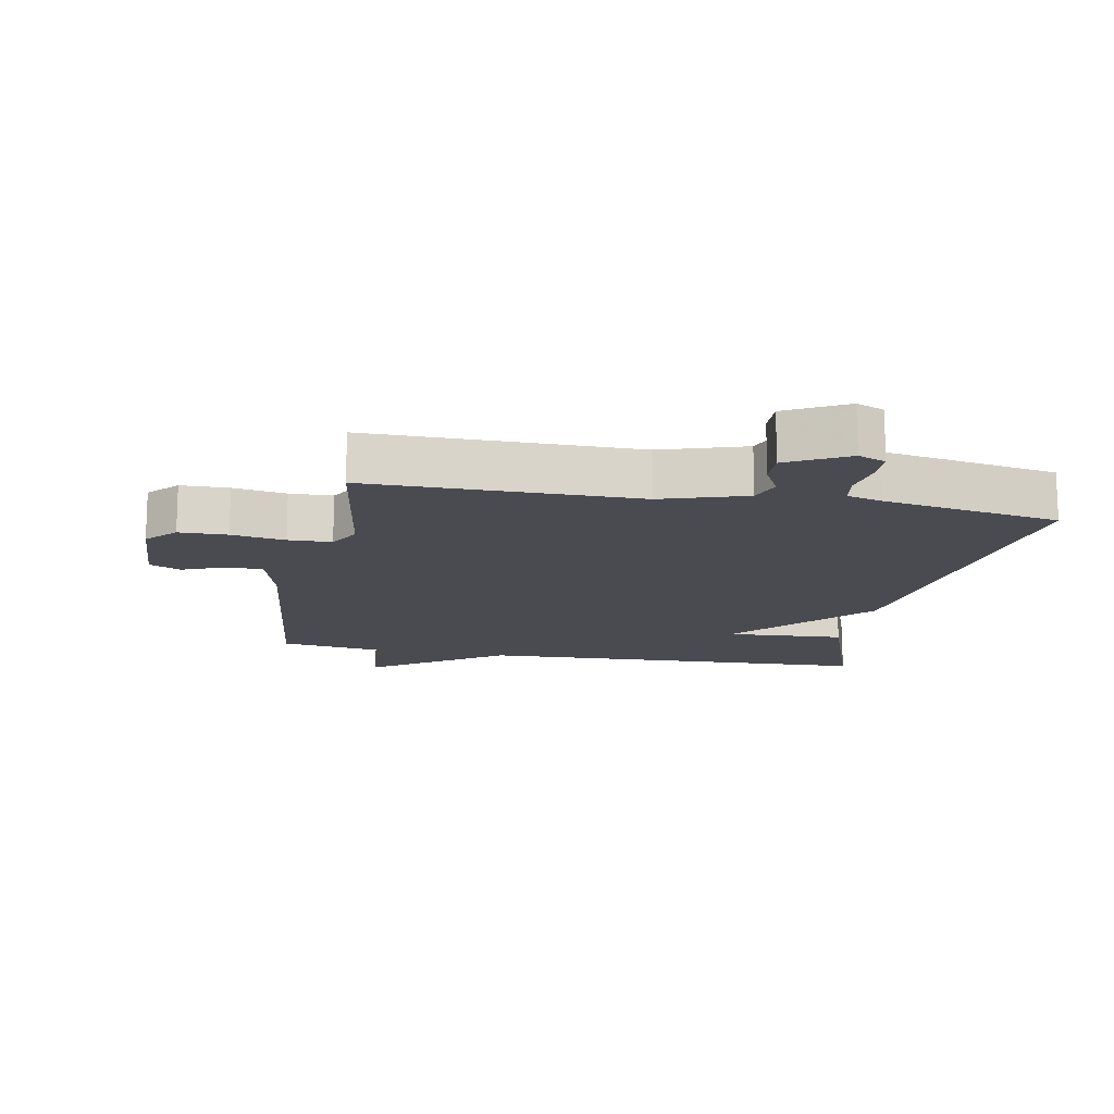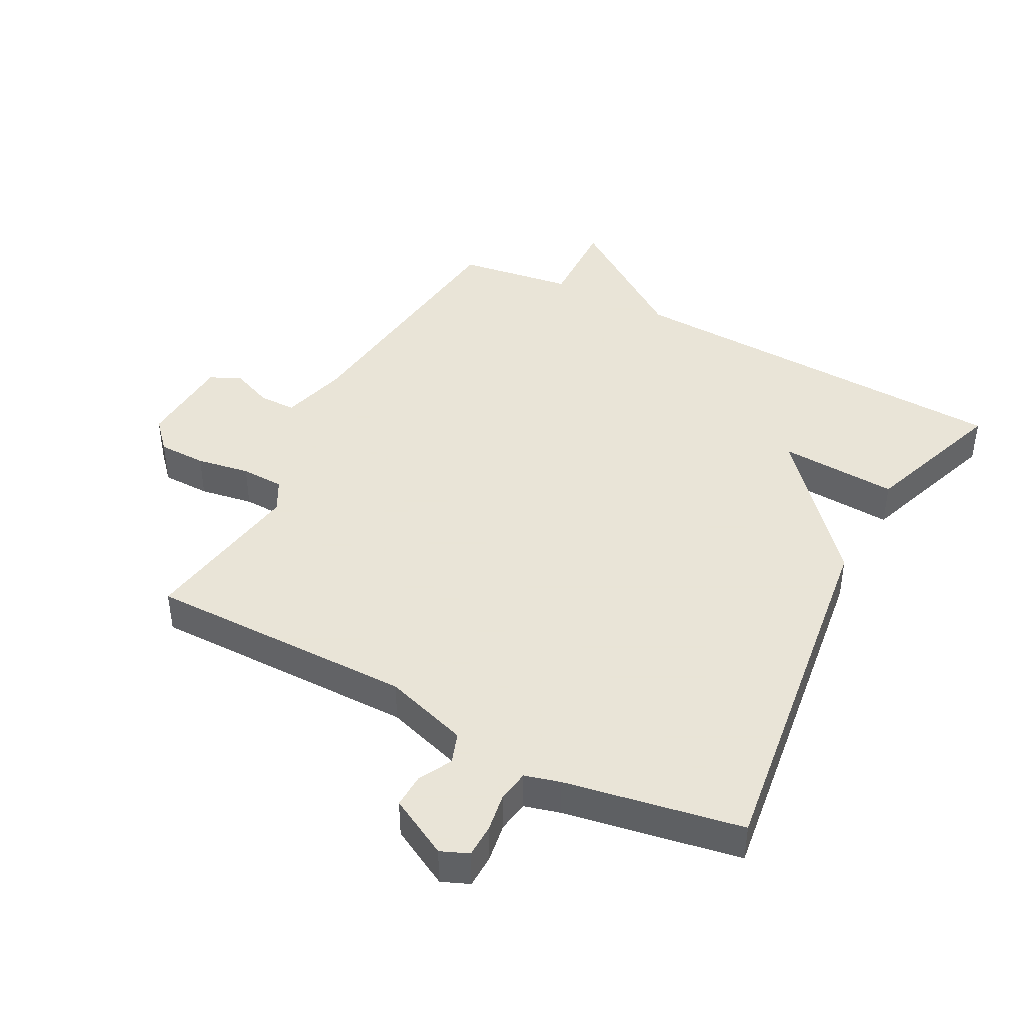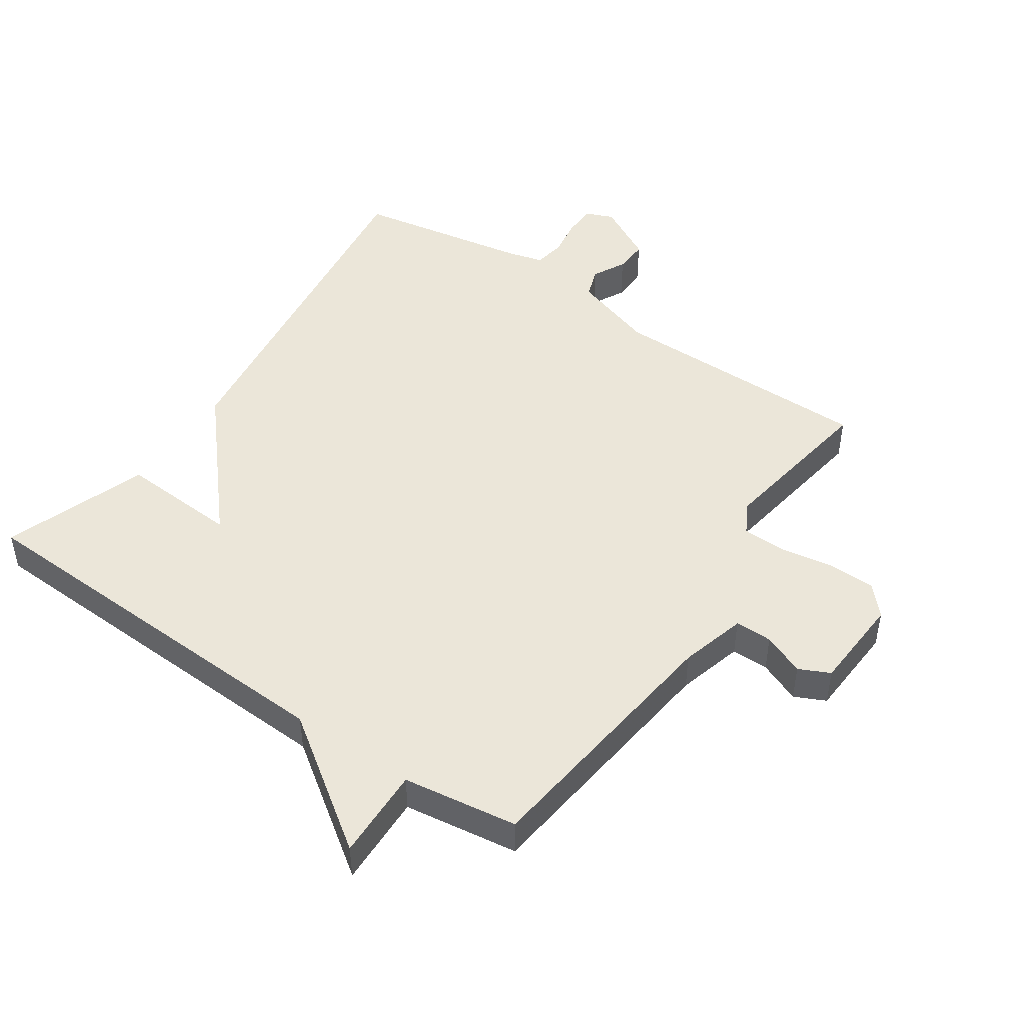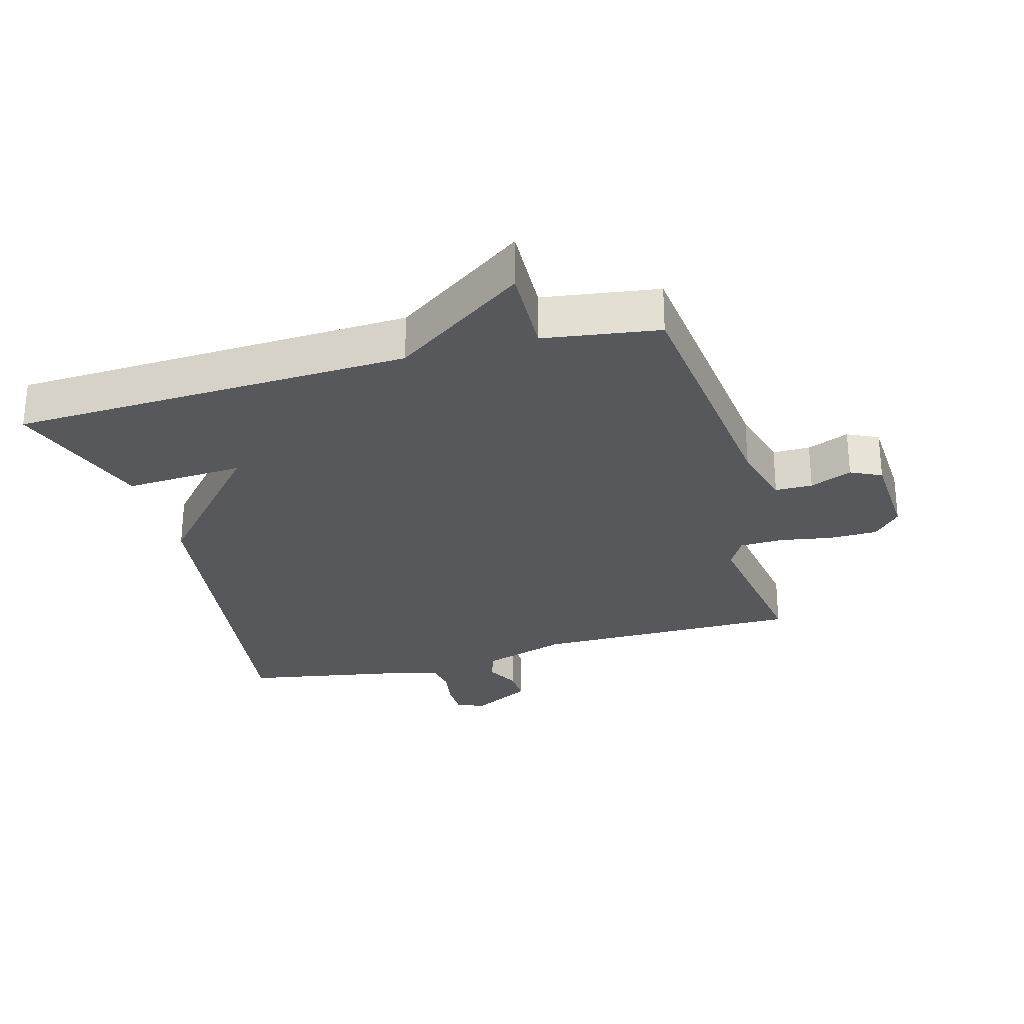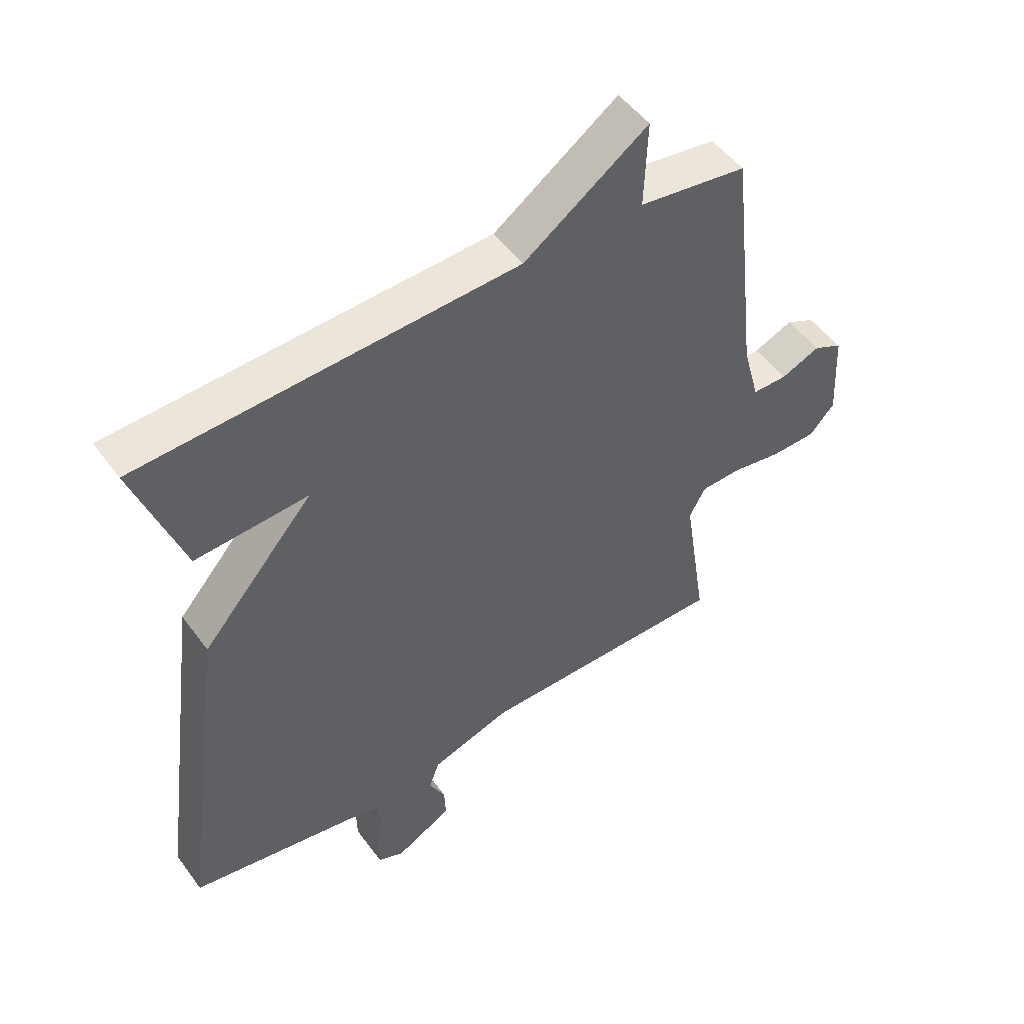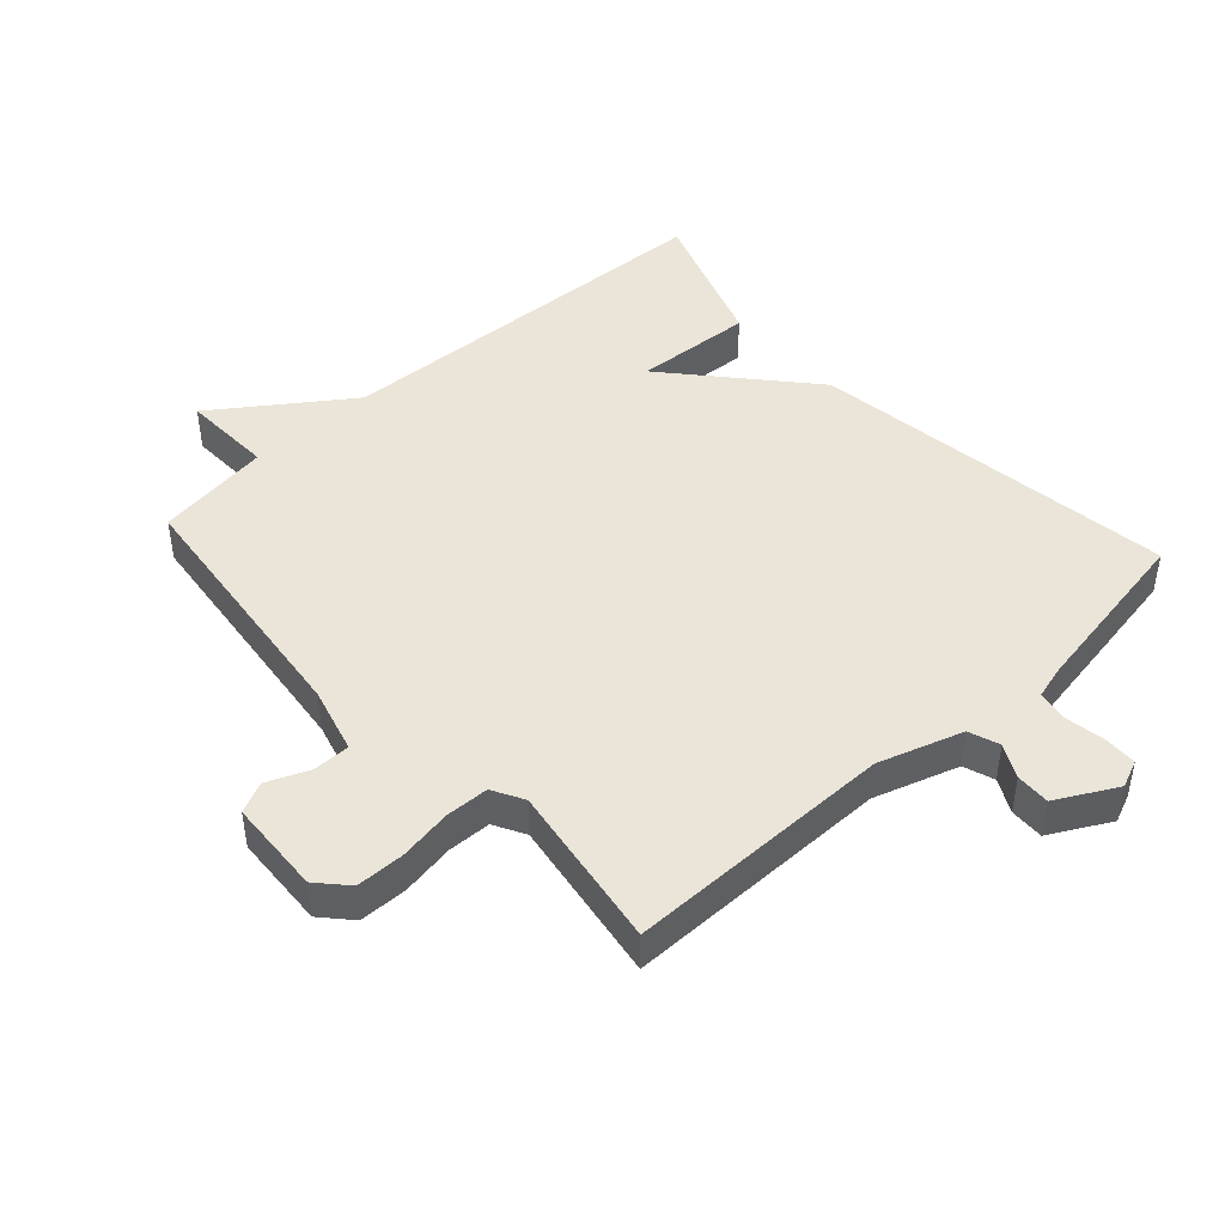
<metadata>
{"format":"obj","ext":"obj","renderer":"f3d","projection":"perspective","resolution":1024,"background":"white","views":[{"elev":-14.6,"azim":169.2,"up":"+Y"},{"elev":42.8,"azim":-152.1,"up":"+Y"},{"elev":47.3,"azim":34.4,"up":"+Y"},{"elev":-28.0,"azim":15.4,"up":"+Y"},{"elev":50.4,"azim":-35.0,"up":"+Z"},{"elev":45.3,"azim":137.8,"up":"+Y"}]}
</metadata>
<code>
v 0.5 0.07 0.5
v 0.547 0.07 0.089
v 0.575 0.07 -0.014
v 0.633 0.07 -0.014
v 0.698 0.07 0.013
v 0.746 0.07 -0.01
v 0.754 0.07 -0.158
v 0.712 0.07 -0.204
v 0.637 0.07 -0.205
v 0.554 0.07 -0.191
v 0.487 0.07 -0.193
v 0.46 0.07 -0.242
v 0.5 0.07 -0.5
v 0.083 0.07 -0.499
v -0.048 0.07 -0.541
v -0.065 0.07 -0.589
v -0.038 0.07 -0.641
v -0.036 0.07 -0.694
v -0.129 0.07 -0.744
v -0.172 0.07 -0.726
v -0.173 0.07 -0.674
v -0.163 0.07 -0.613
v -0.171 0.07 -0.564
v -0.226 0.07 -0.549
v -0.5 0.07 -0.5
v -0.421 0.07 0.074
v -0.236 0.07 0.285
v -0.421 0.07 0.274
v -0.5 0.07 0.5
v 0.121 0.07 0.526
v 0.326 0.07 0.67
v 0.321 0.07 0.526
v 0.5 0 0.5
v 0.547 0 0.089
v 0.575 0 -0.014
v 0.633 0 -0.014
v 0.698 0 0.013
v 0.746 0 -0.01
v 0.754 0 -0.158
v 0.712 0 -0.204
v 0.637 0 -0.205
v 0.554 0 -0.191
v 0.487 0 -0.193
v 0.46 0 -0.242
v 0.5 0 -0.5
v 0.083 0 -0.499
v -0.048 0 -0.541
v -0.065 0 -0.589
v -0.038 0 -0.641
v -0.036 0 -0.694
v -0.129 0 -0.744
v -0.172 0 -0.726
v -0.173 0 -0.674
v -0.163 0 -0.613
v -0.171 0 -0.564
v -0.226 0 -0.549
v -0.5 0 -0.5
v -0.421 0 0.074
v -0.236 0 0.285
v -0.421 0 0.274
v -0.5 0 0.5
v 0.121 0 0.526
v 0.326 0 0.67
v 0.321 0 0.526
f 30 31 32
f 30 32 1
f 29 30 1
f 28 29 1
f 27 28 1
f 27 1 2
f 26 27 2
f 25 26 2
f 24 25 2
f 23 24 2 3
f 22 23 3 4
f 20 21 22
f 19 20 22
f 18 19 22
f 17 18 22
f 16 17 22
f 15 16 22
f 4 5 6
f 22 4 6
f 15 22 6
f 12 13 14
f 11 12 14 15
f 8 9 10
f 7 8 10
f 6 7 10
f 6 10 11
f 6 11 15
f 64 63 62
f 33 64 62
f 33 62 61
f 33 61 60
f 33 60 59
f 34 33 59
f 34 59 58
f 34 58 57
f 34 57 56
f 35 34 56 55
f 36 35 55 54
f 54 53 52
f 54 52 51
f 54 51 50
f 54 50 49
f 54 49 48
f 54 48 47
f 38 37 36
f 38 36 54
f 38 54 47
f 46 45 44
f 47 46 44 43
f 42 41 40
f 42 40 39
f 42 39 38
f 43 42 38
f 47 43 38
f 1 33 34 2
f 2 34 35 3
f 3 35 36 4
f 4 36 37 5
f 5 37 38 6
f 6 38 39 7
f 7 39 40 8
f 8 40 41 9
f 9 41 42 10
f 10 42 43 11
f 11 43 44 12
f 12 44 45 13
f 13 45 46 14
f 14 46 47 15
f 15 47 48 16
f 16 48 49 17
f 17 49 50 18
f 18 50 51 19
f 19 51 52 20
f 20 52 53 21
f 21 53 54 22
f 22 54 55 23
f 23 55 56 24
f 24 56 57 25
f 25 57 58 26
f 26 58 59 27
f 27 59 60 28
f 28 60 61 29
f 29 61 62 30
f 30 62 63 31
f 31 63 64 32
f 32 64 33 1

</code>
